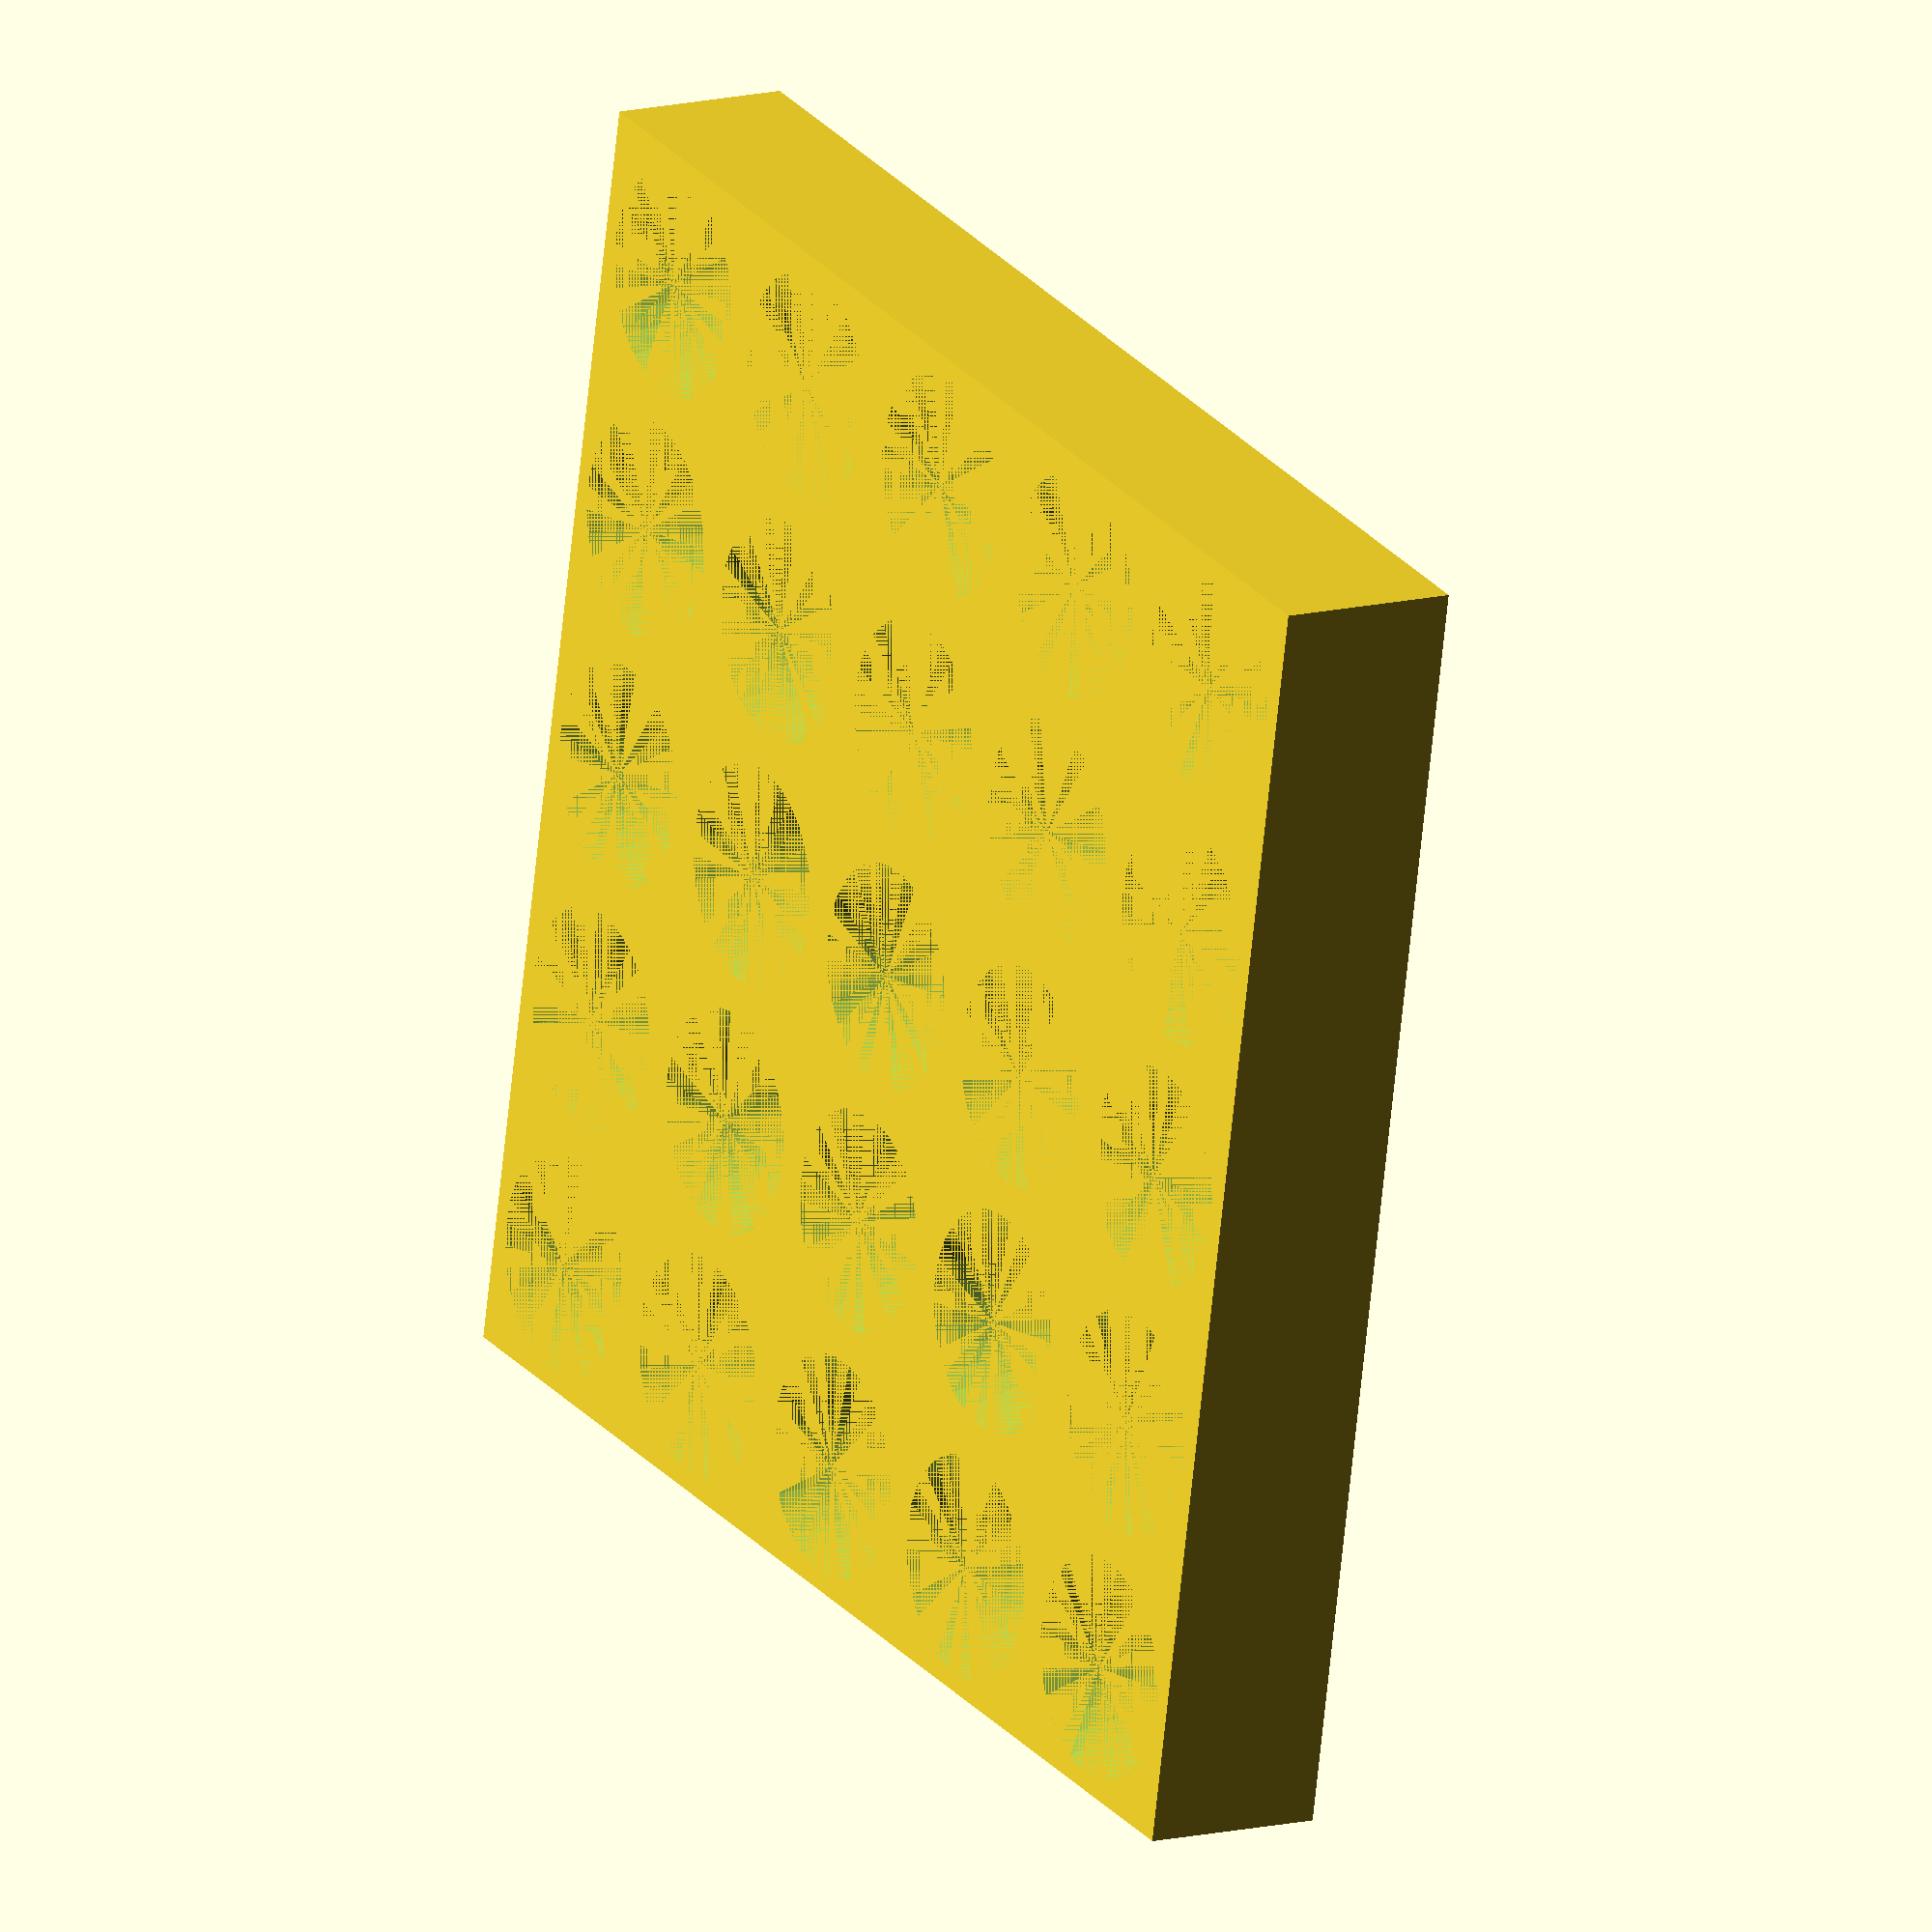
<openscad>
n = 5;
d = 300;
h = 210;

r1 = 51.3;
r2 = 129.0;

difference() {
             scale([d * n, d * n, h]) cube(1);
	     for (i=[0 : n - 1])
	      	 for (j=[0 : n - 1])
	     	     translate([d * (i + 0.5), d * (j + 0.5), 0]) cylinder(r1 = r1, r2 = r2, h = h);
	}

</openscad>
<views>
elev=167.4 azim=191.5 roll=120.8 proj=o view=solid
</views>
